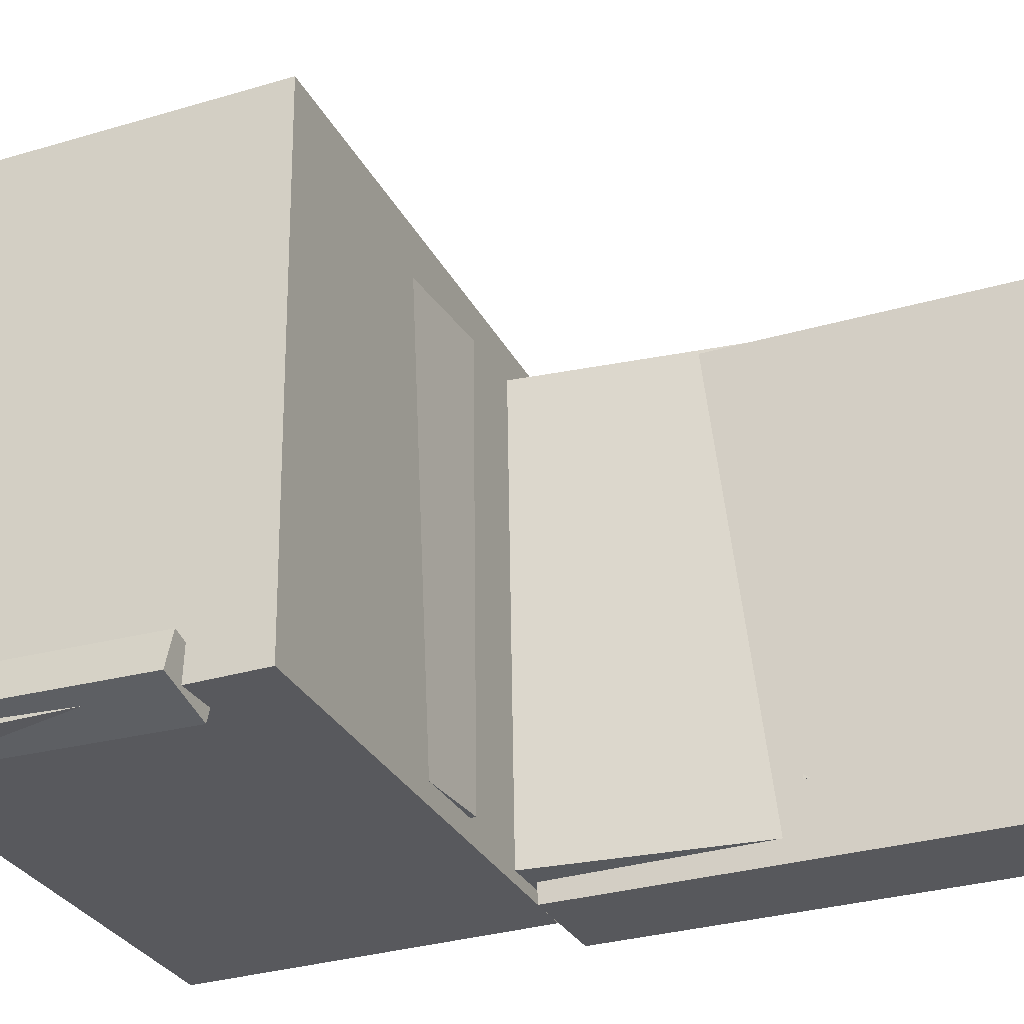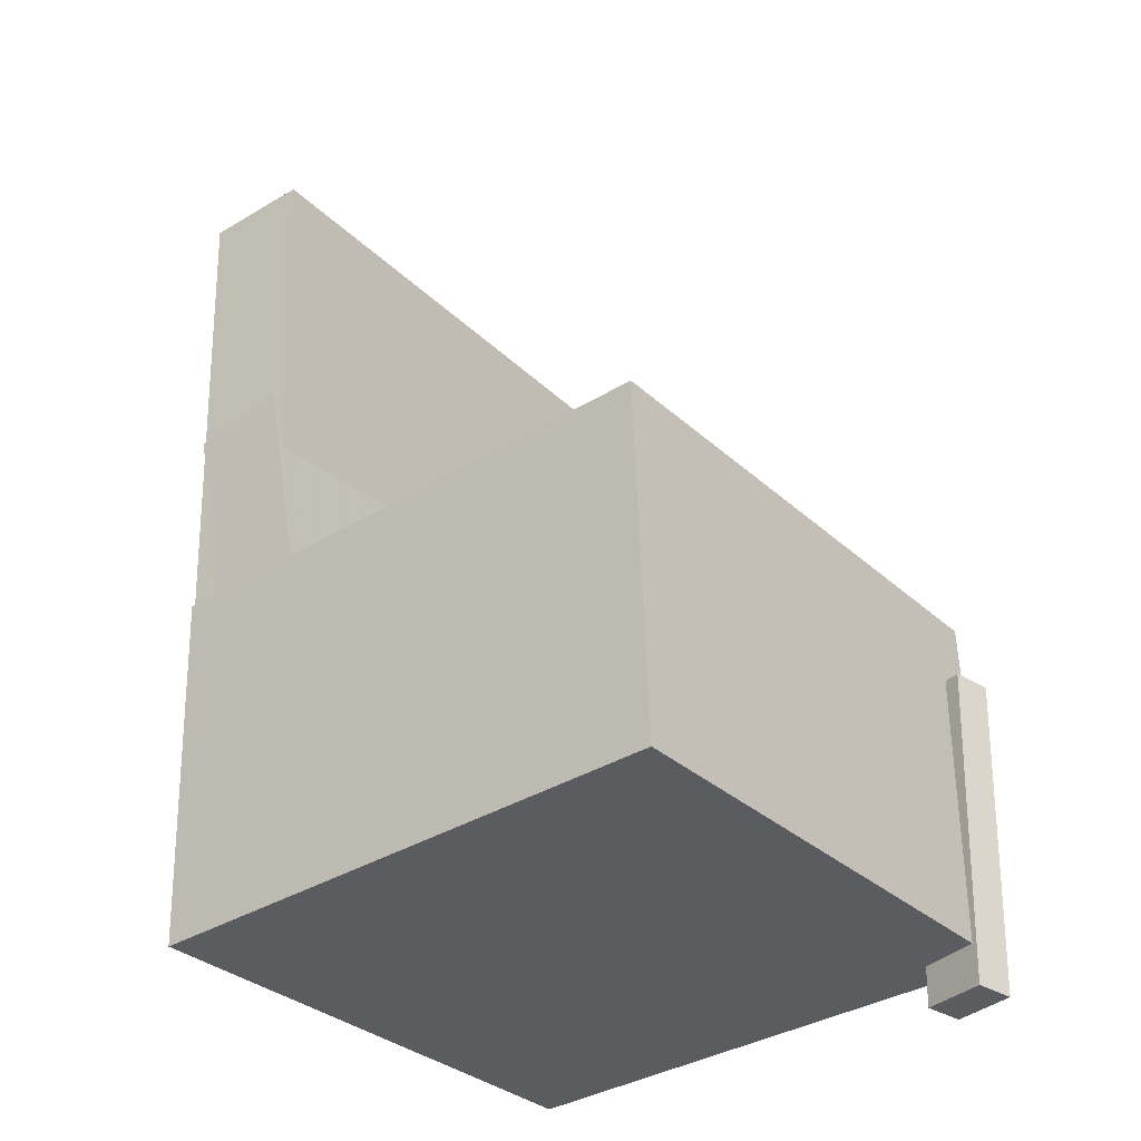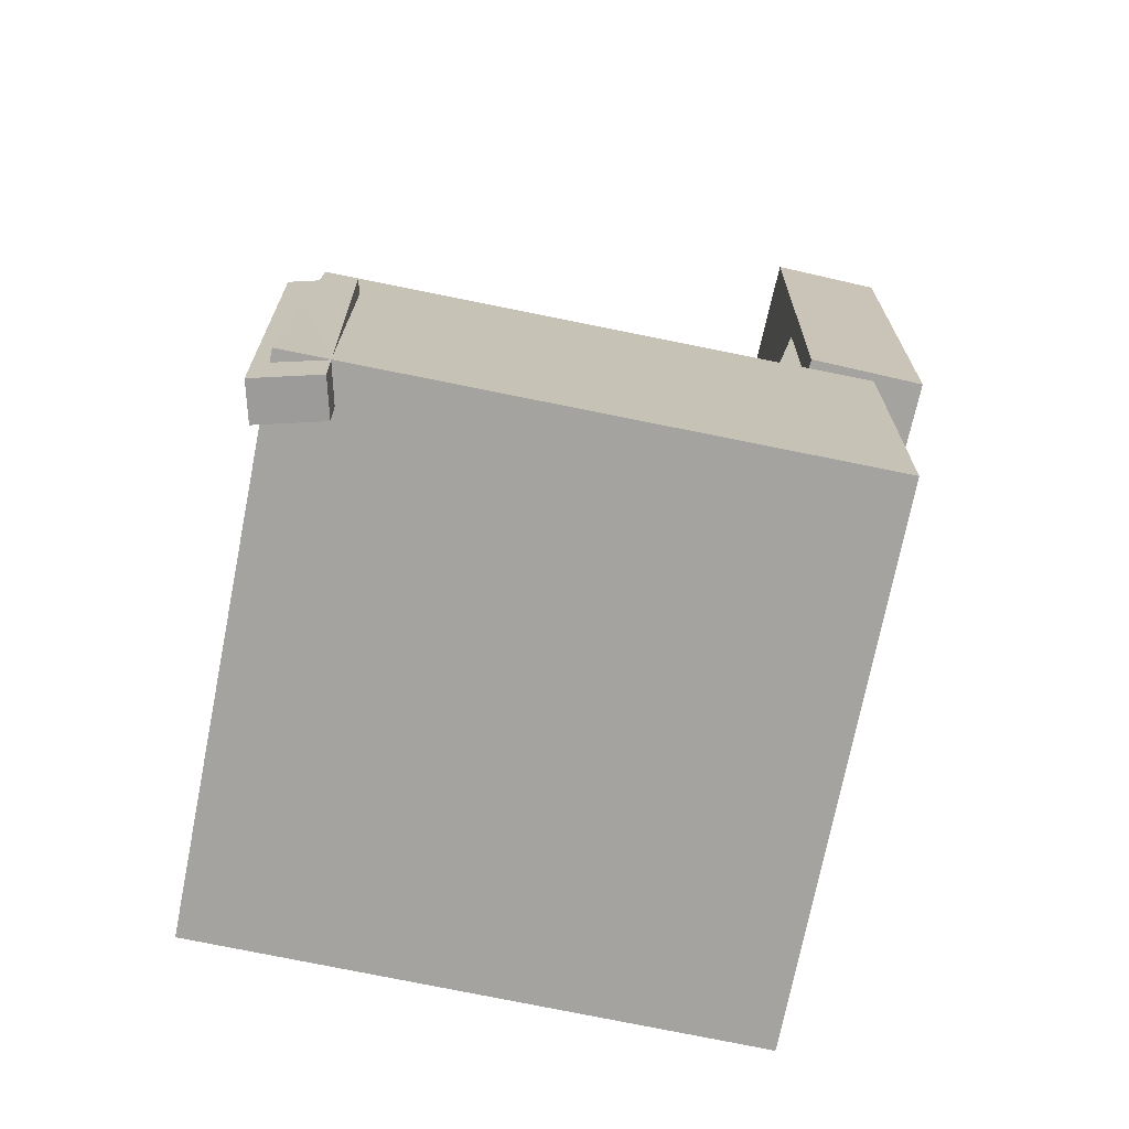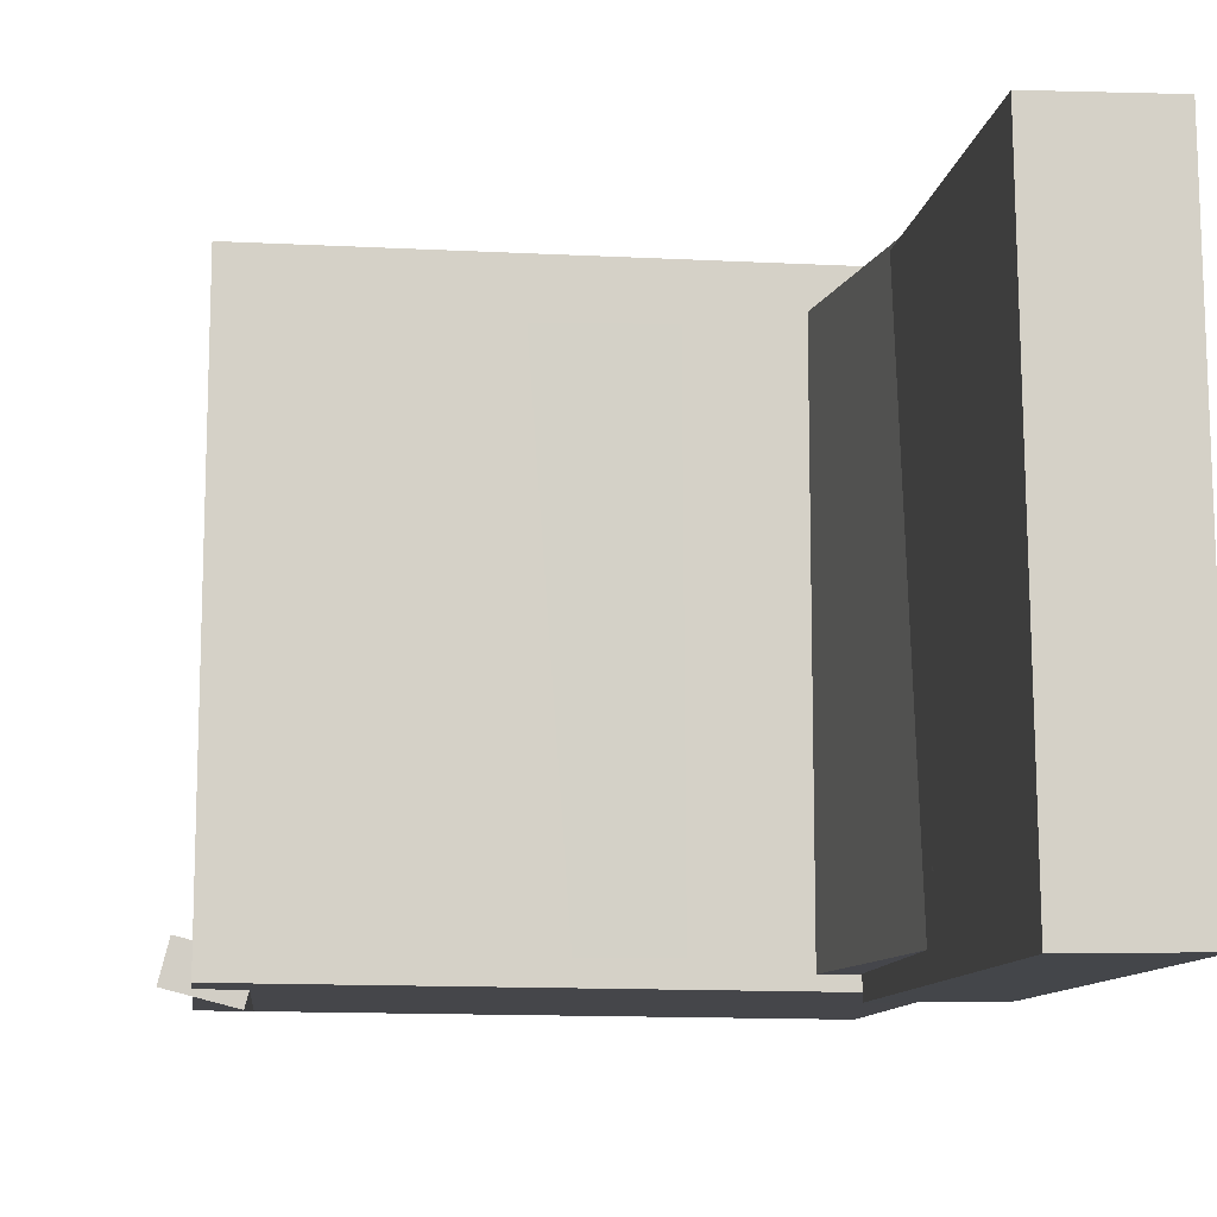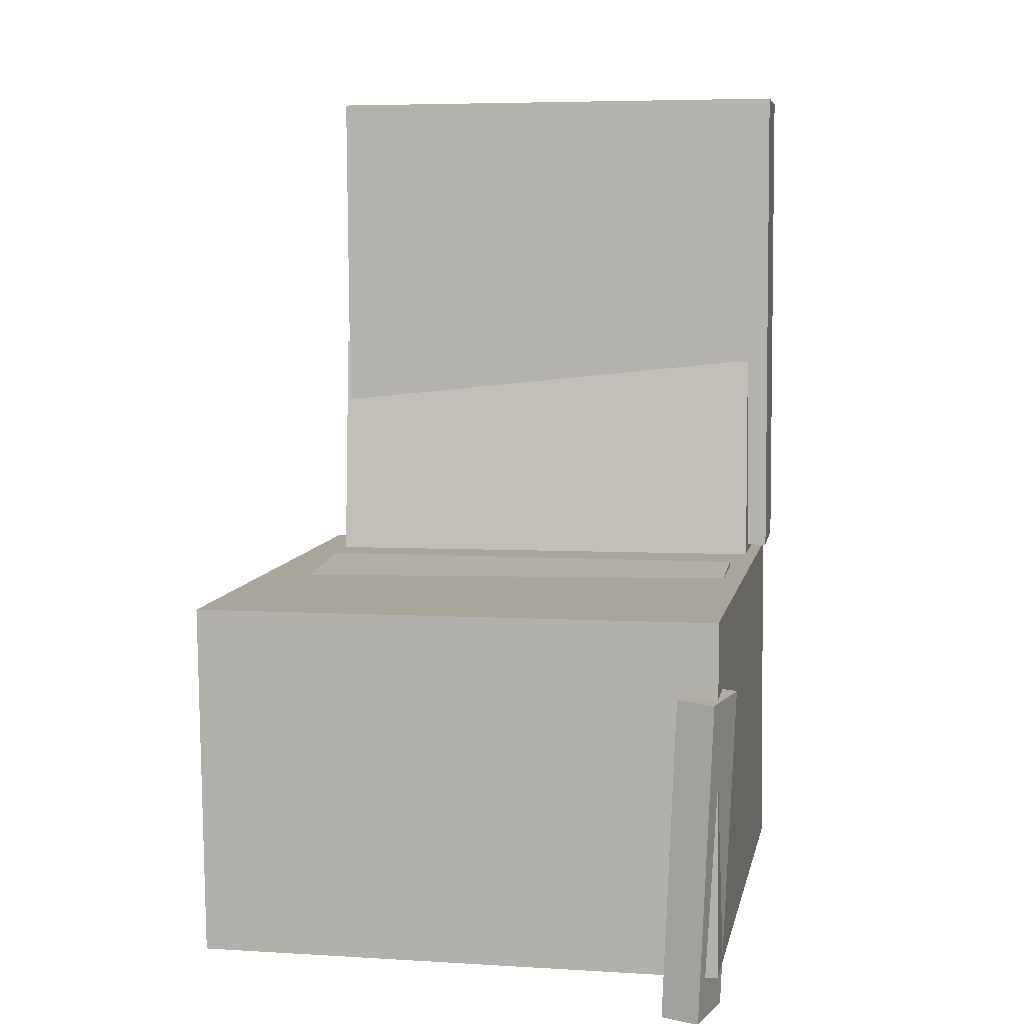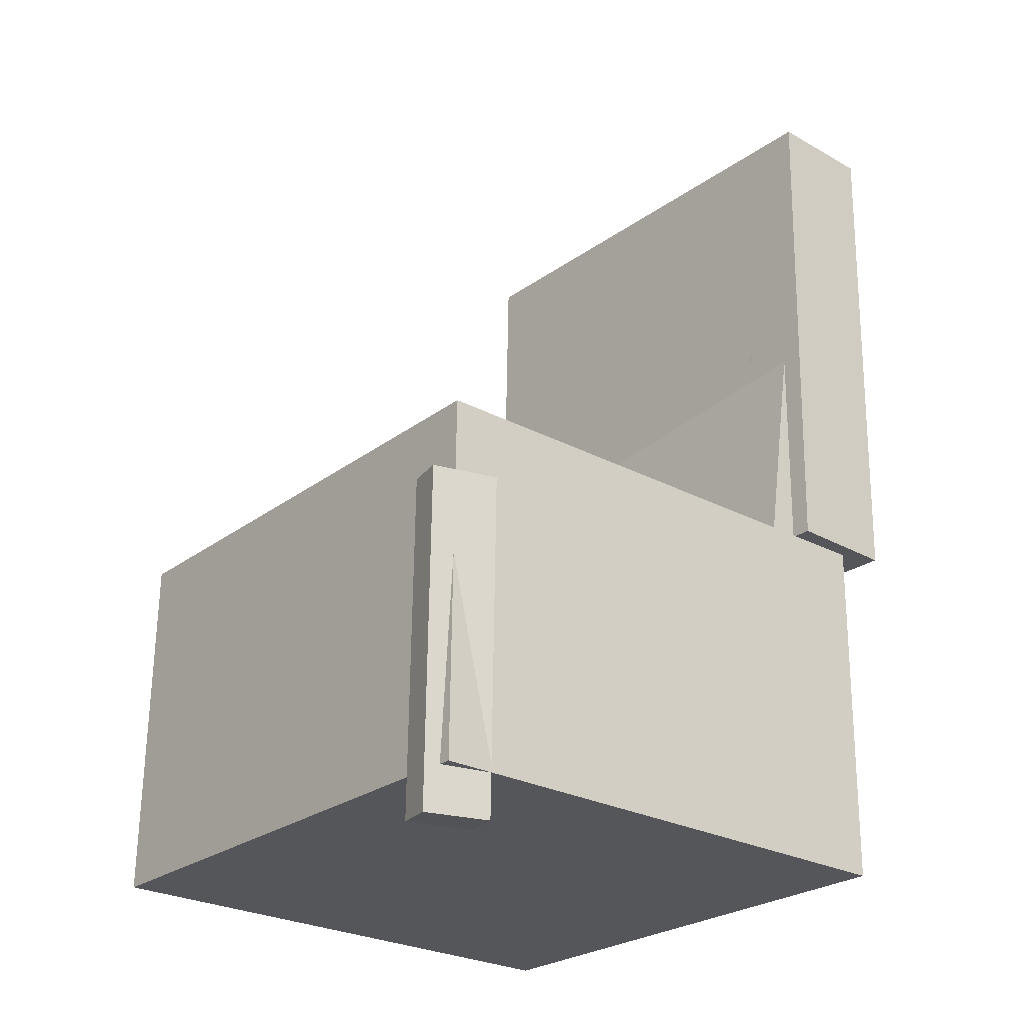
<metadata>
{"format":"obj","ext":"obj","renderer":"f3d","projection":"perspective","resolution":1024,"background":"white","views":[{"elev":-29.2,"azim":114.5,"up":"+Z"},{"elev":-33.6,"azim":38.2,"up":"+Y"},{"elev":-72.0,"azim":168.3,"up":"+Y"},{"elev":-8.9,"azim":174.9,"up":"+Z"},{"elev":9.3,"azim":100.7,"up":"+Y"},{"elev":-24.2,"azim":139.8,"up":"+Y"}]}
</metadata>
<code>
v -0.2498 0.307 -0.1516
v -0.2598 0.3077 0.1729
v -0.1841 0.3115 -0.1496
v -0.1941 0.3121 0.1749
v -0.238 0.1322 -0.1509
v -0.248 0.1329 0.1737
v -0.1723 0.1366 -0.1488
v -0.1823 0.1373 0.1757
f 1.0 7.0 5.0
f 1.0 3.0 7.0
f 1.0 4.0 3.0
f 1.0 2.0 4.0
f 3.0 8.0 7.0
f 3.0 4.0 8.0
f 5.0 7.0 8.0
f 5.0 8.0 6.0
f 1.0 5.0 6.0
f 1.0 6.0 2.0
f 2.0 6.0 8.0
f 2.0 8.0 4.0
v -0.0733 -0.1081 -0.1828
v -0.07206 -0.1119 0.1714
v -0.07072 -0.04561 -0.1822
v -0.06947 -0.04941 0.1721
v 0.174 -0.1183 -0.1838
v 0.1753 -0.1221 0.1705
v 0.1766 -0.05583 -0.1832
v 0.1778 -0.05963 0.1711
f 9.0 15.0 13.0
f 9.0 11.0 15.0
f 9.0 12.0 11.0
f 9.0 10.0 12.0
f 11.0 16.0 15.0
f 11.0 12.0 16.0
f 13.0 15.0 16.0
f 13.0 16.0 14.0
f 9.0 13.0 14.0
f 9.0 14.0 10.0
f 10.0 14.0 16.0
f 10.0 16.0 12.0
v -0.1803 0.3541 -0.2015
v -0.1745 0.3497 0.1861
v -0.1674 -0.04663 -0.2062
v -0.1615 -0.05106 0.1813
v -0.2653 0.3513 -0.2002
v -0.2595 0.3469 0.1873
v -0.2524 -0.0494 -0.205
v -0.2465 -0.05383 0.1825
f 17.0 23.0 21.0
f 17.0 19.0 23.0
f 17.0 20.0 19.0
f 17.0 18.0 20.0
f 19.0 24.0 23.0
f 19.0 20.0 24.0
f 21.0 23.0 24.0
f 21.0 24.0 22.0
f 17.0 21.0 22.0
f 17.0 22.0 18.0
f 18.0 22.0 24.0
f 18.0 24.0 20.0
v 0.1663 -0.3532 -0.2
v 0.1694 -0.1009 -0.2093
v 0.2146 -0.3533 -0.1875
v 0.2177 -0.101 -0.1967
v 0.1588 -0.352 -0.1713
v 0.1619 -0.09975 -0.1805
v 0.2071 -0.3522 -0.1587
v 0.2102 -0.09989 -0.1679
f 25.0 31.0 29.0
f 25.0 27.0 31.0
f 25.0 28.0 27.0
f 25.0 26.0 28.0
f 27.0 32.0 31.0
f 27.0 28.0 32.0
f 29.0 31.0 32.0
f 29.0 32.0 30.0
f 25.0 29.0 30.0
f 25.0 30.0 26.0
f 26.0 30.0 32.0
f 26.0 32.0 28.0
v -0.253 0.1274 -0.1865
v -0.2521 0.1193 0.1868
v -0.1759 0.1407 -0.1864
v -0.175 0.1326 0.1869
v -0.2068 -0.1388 -0.1924
v -0.2059 -0.1469 0.1809
v -0.1297 -0.1254 -0.1923
v -0.1288 -0.1335 0.181
f 33.0 39.0 37.0
f 33.0 35.0 39.0
f 33.0 36.0 35.0
f 33.0 34.0 36.0
f 35.0 40.0 39.0
f 35.0 36.0 40.0
f 37.0 39.0 40.0
f 37.0 40.0 38.0
f 33.0 37.0 38.0
f 33.0 38.0 34.0
f 34.0 38.0 40.0
f 34.0 40.0 36.0
v -0.2193 -0.0598 0.2099
v -0.212 -0.336 0.2057
v 0.1931 -0.04902 0.2138
v 0.2003 -0.3252 0.2095
v -0.2156 -0.05336 -0.2008
v -0.2084 -0.3296 -0.2051
v 0.1967 -0.04258 -0.197
v 0.204 -0.3188 -0.2012
f 41.0 47.0 45.0
f 41.0 43.0 47.0
f 41.0 44.0 43.0
f 41.0 42.0 44.0
f 43.0 48.0 47.0
f 43.0 44.0 48.0
f 45.0 47.0 48.0
f 45.0 48.0 46.0
f 41.0 45.0 46.0
f 41.0 46.0 42.0
f 42.0 46.0 48.0
f 42.0 48.0 44.0

</code>
